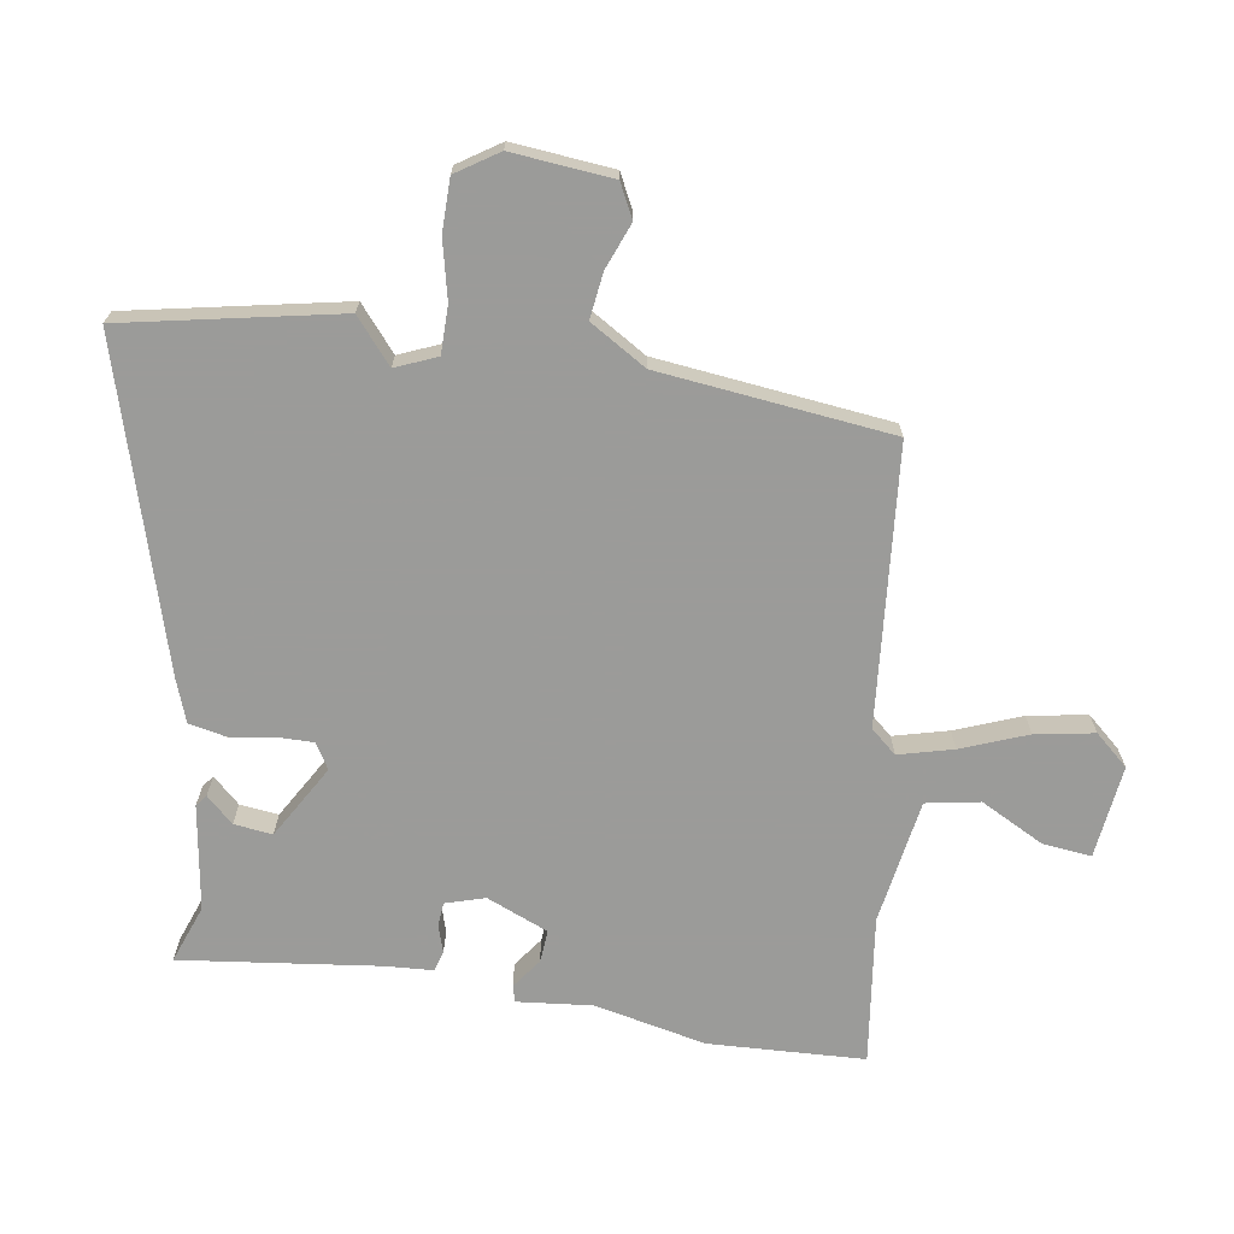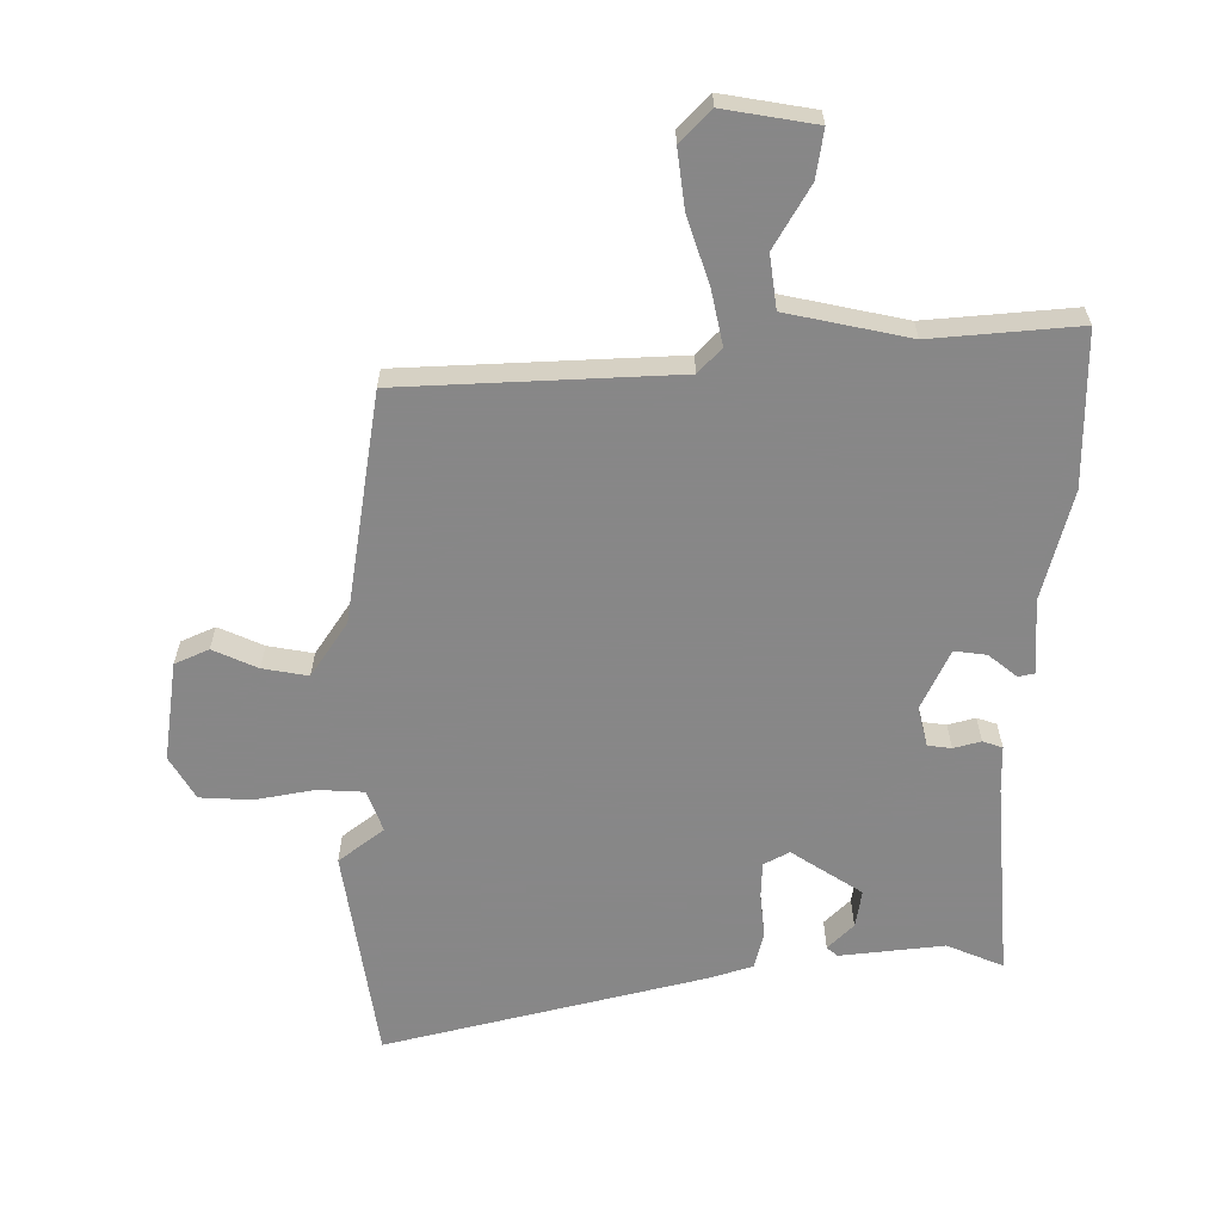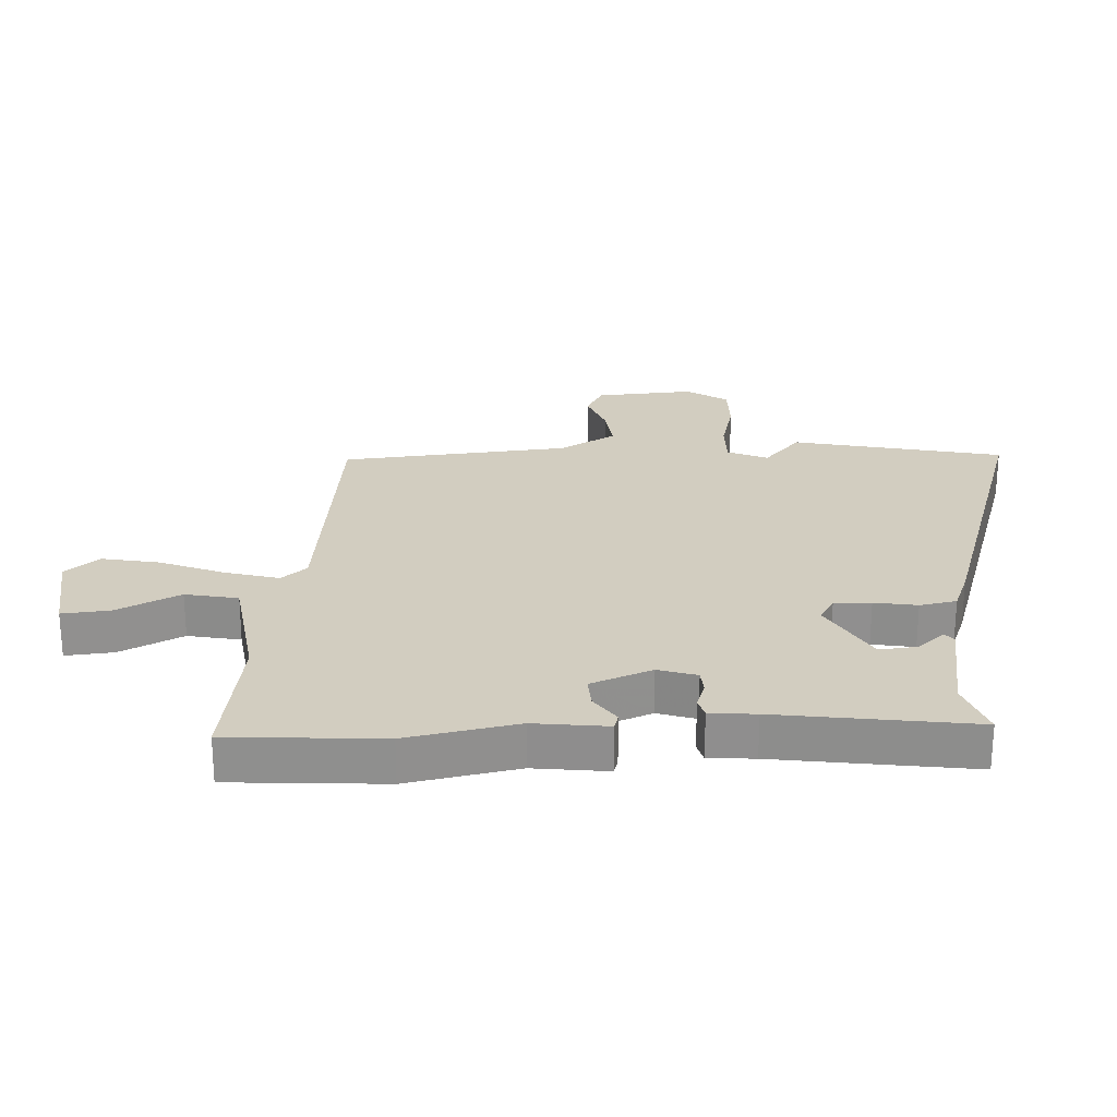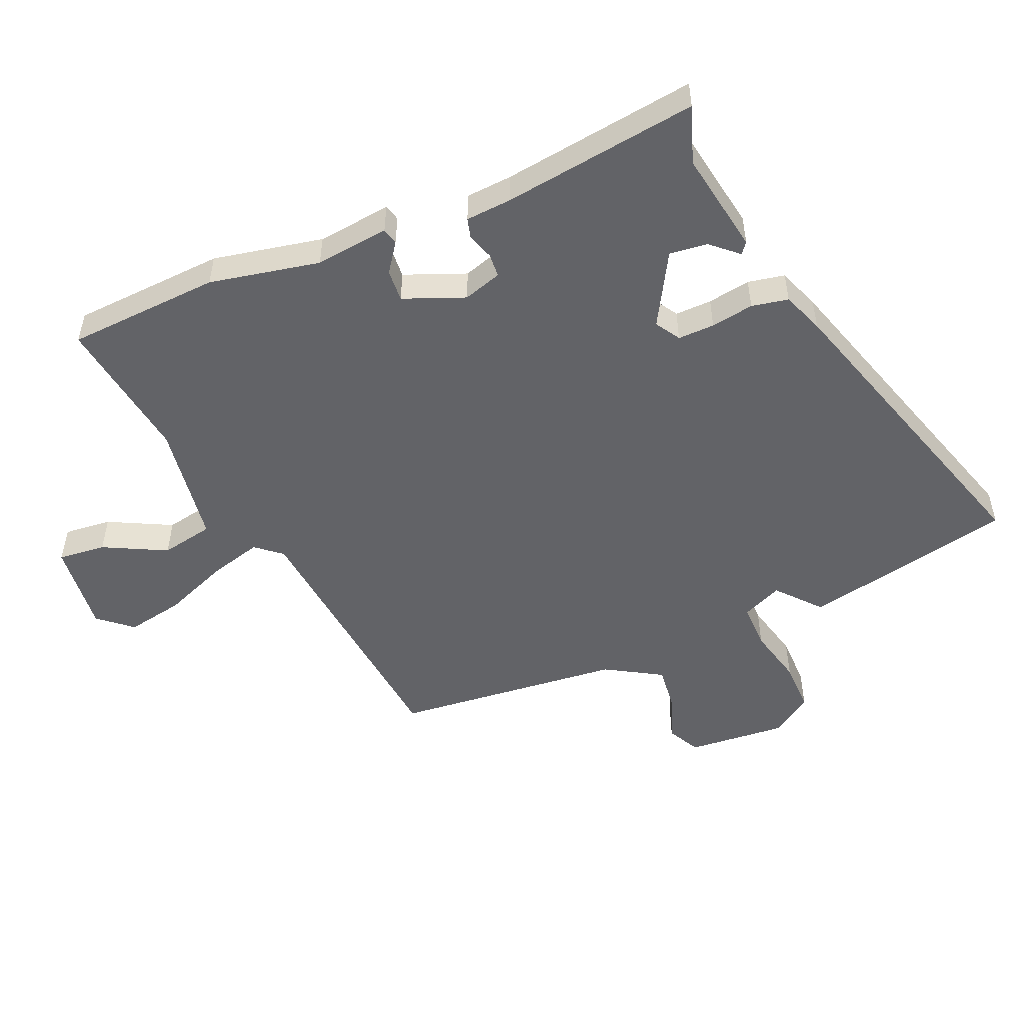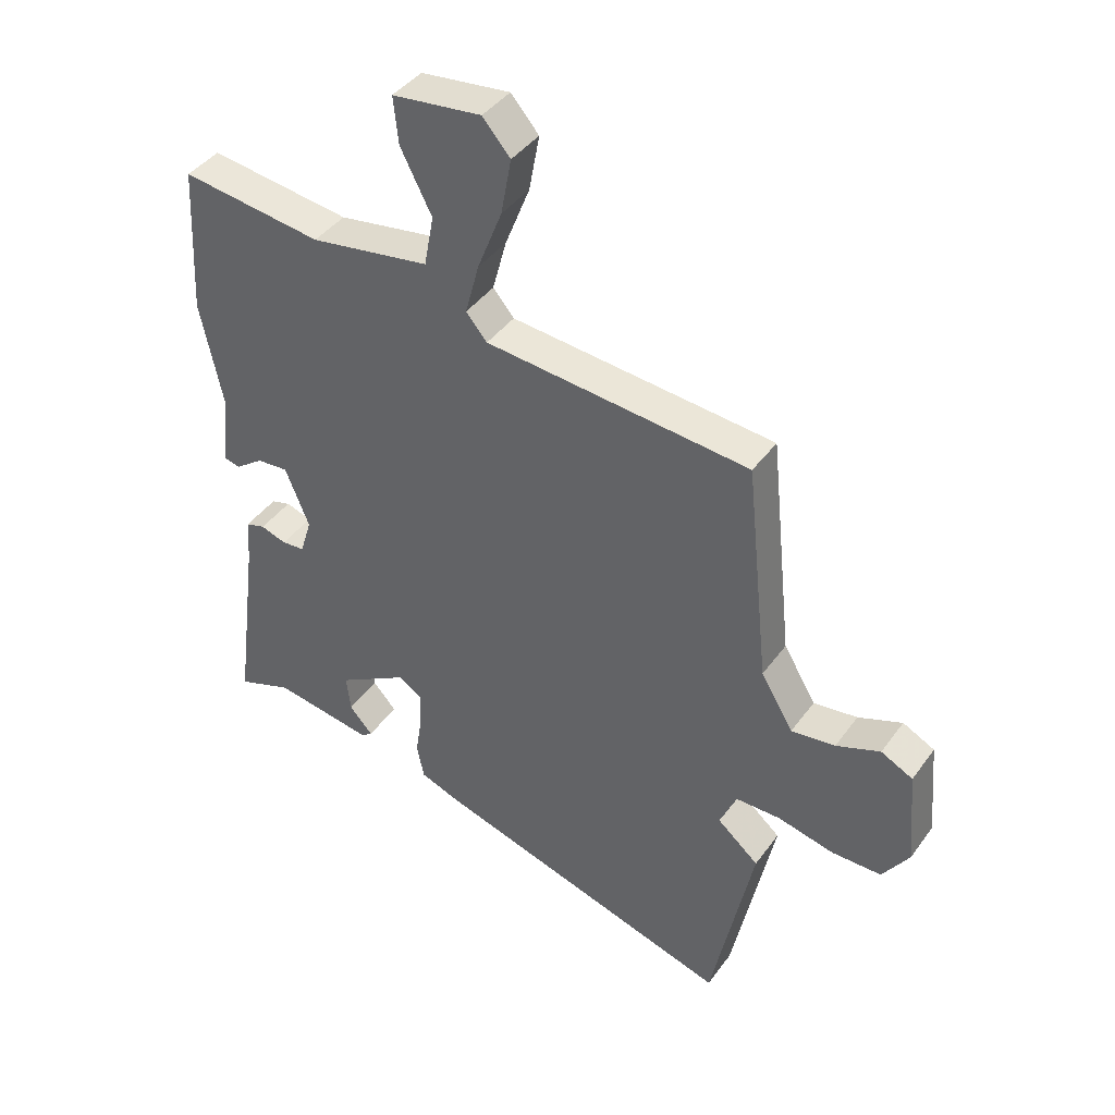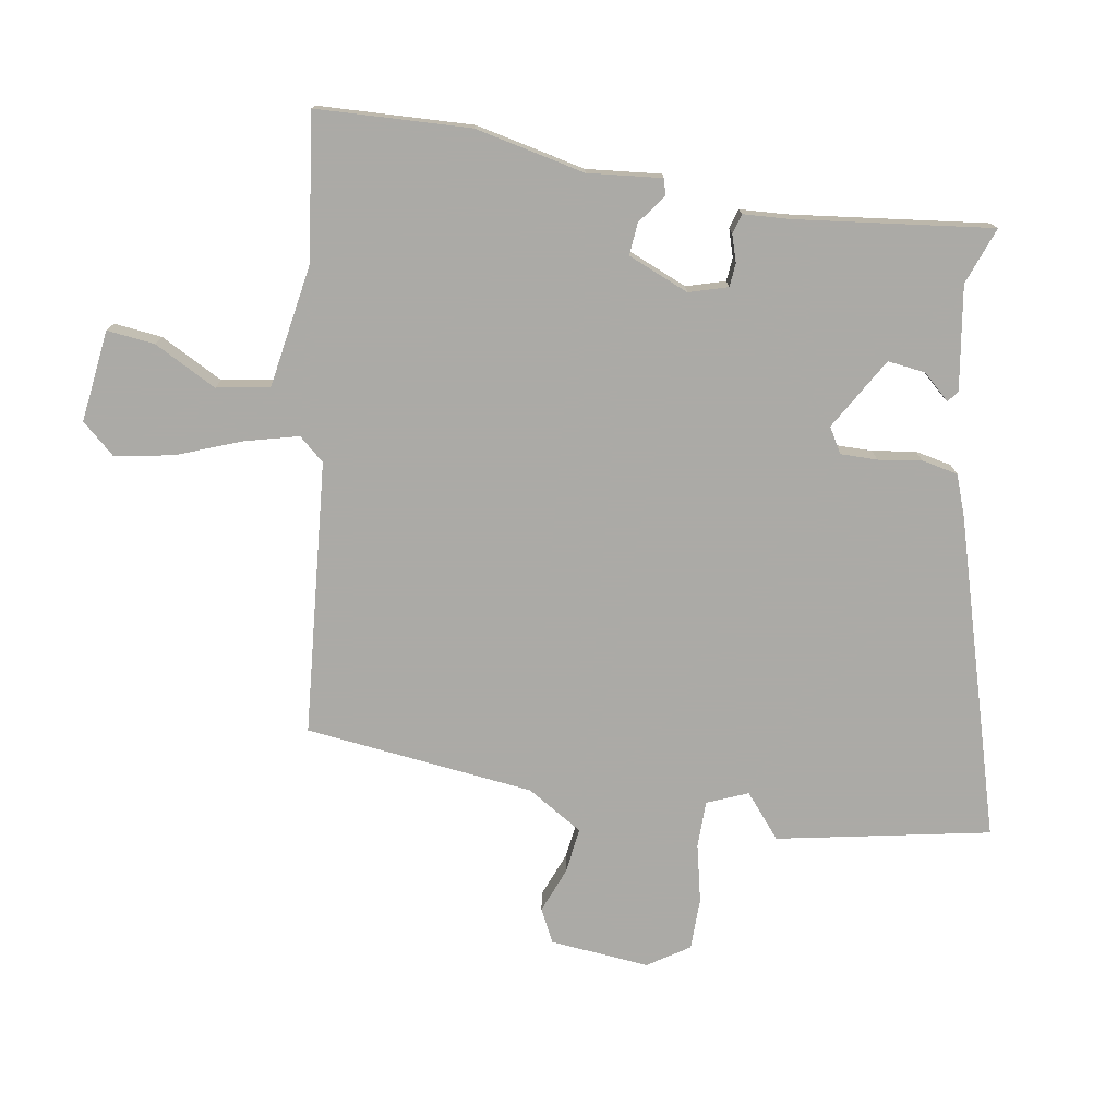
<metadata>
{"format":"obj","ext":"obj","renderer":"f3d","projection":"perspective","resolution":1024,"background":"white","views":[{"elev":-69.6,"azim":-99.3,"up":"+Y"},{"elev":-62.6,"azim":-2.8,"up":"+Y"},{"elev":24.7,"azim":88.0,"up":"+Y"},{"elev":-51.0,"azim":113.5,"up":"+Y"},{"elev":41.4,"azim":-147.3,"up":"+Z"},{"elev":-75.9,"azim":80.1,"up":"+Y"}]}
</metadata>
<code>
v 0.497 0.07 0.562
v 0.51 0.07 0.315
v 0.473 0.07 0.138
v 0.486 0.07 0.019
v 0.46 0.07 0.012
v 0.413 0.07 0.046
v 0.361 0.07 0.05
v 0.321 0.07 -0.048
v 0.34 0.07 -0.11
v 0.378 0.07 -0.113
v 0.421 0.07 -0.099
v 0.453 0.07 -0.108
v 0.458 0.07 -0.182
v 0.499 0.07 -0.497
v 0.407 0.07 -0.464
v 0.241 0.07 -0.491
v 0.223 0.07 -0.477
v 0.262 0.07 -0.434
v 0.269 0.07 -0.373
v 0.153 0.07 -0.306
v 0.113 0.07 -0.33
v 0.114 0.07 -0.389
v 0.125 0.07 -0.458
v 0.113 0.07 -0.517
v 0.046 0.07 -0.542
v -0.46 0.07 -0.695
v -0.53 0.07 -0.355
v -0.461 0.07 -0.296
v -0.489 0.07 -0.231
v -0.564 0.07 -0.231
v -0.657 0.07 -0.253
v -0.74 0.07 -0.253
v -0.784 0.07 -0.187
v -0.77 0.07 -0.027
v -0.717 0.07 0
v -0.644 0.07 -0.028
v -0.571 0.07 -0.037
v -0.517 0.07 0.053
v -0.478 0.07 0.422
v -0.039 0.07 0.464
v -0.004 0.07 0.505
v -0.027 0.07 0.591
v -0.068 0.07 0.695
v -0.085 0.07 0.788
v -0.039 0.07 0.841
v 0.109 0.07 0.824
v 0.101 0.07 0.747
v 0.049 0.07 0.646
v 0.065 0.07 0.561
v 0.263 0.07 0.53
v 0.497 0 0.562
v 0.51 0 0.315
v 0.473 0 0.138
v 0.486 0 0.019
v 0.46 0 0.012
v 0.413 0 0.046
v 0.361 0 0.05
v 0.321 0 -0.048
v 0.34 0 -0.11
v 0.378 0 -0.113
v 0.421 0 -0.099
v 0.453 0 -0.108
v 0.458 0 -0.182
v 0.499 0 -0.497
v 0.407 0 -0.464
v 0.241 0 -0.491
v 0.223 0 -0.477
v 0.262 0 -0.434
v 0.269 0 -0.373
v 0.153 0 -0.306
v 0.113 0 -0.33
v 0.114 0 -0.389
v 0.125 0 -0.458
v 0.113 0 -0.517
v 0.046 0 -0.542
v -0.46 0 -0.695
v -0.53 0 -0.355
v -0.461 0 -0.296
v -0.489 0 -0.231
v -0.564 0 -0.231
v -0.657 0 -0.253
v -0.74 0 -0.253
v -0.784 0 -0.187
v -0.77 0 -0.027
v -0.717 0 0
v -0.644 0 -0.028
v -0.571 0 -0.037
v -0.517 0 0.053
v -0.478 0 0.422
v -0.039 0 0.464
v -0.004 0 0.505
v -0.027 0 0.591
v -0.068 0 0.695
v -0.085 0 0.788
v -0.039 0 0.841
v 0.109 0 0.824
v 0.101 0 0.747
v 0.049 0 0.646
v 0.065 0 0.561
v 0.263 0 0.53
f 46 47 48
f 45 46 48
f 44 45 48
f 43 44 48
f 42 43 48
f 41 42 48 49
f 40 41 49 50
f 38 39 40
f 1 2 3
f 50 1 3
f 40 50 3
f 38 40 3
f 37 38 3
f 34 35 36
f 33 34 36
f 32 33 36
f 31 32 36
f 30 31 36
f 29 30 36 37
f 26 27 28
f 25 26 28
f 24 25 28
f 23 24 28
f 22 23 28
f 28 29 37
f 22 28 37
f 21 22 37
f 15 16 17 18
f 15 18 19
f 13 14 15 19
f 13 19 20
f 12 13 20
f 11 12 20
f 10 11 20
f 3 4 5 6
f 3 6 7
f 37 3 7
f 21 37 7 8
f 9 10 20 21
f 8 9 21
f 98 97 96
f 98 96 95
f 98 95 94
f 98 94 93
f 98 93 92
f 99 98 92 91
f 100 99 91 90
f 90 89 88
f 53 52 51
f 53 51 100
f 53 100 90
f 53 90 88
f 53 88 87
f 86 85 84
f 86 84 83
f 86 83 82
f 86 82 81
f 86 81 80
f 87 86 80 79
f 78 77 76
f 78 76 75
f 78 75 74
f 78 74 73
f 78 73 72
f 87 79 78
f 87 78 72
f 87 72 71
f 68 67 66 65
f 69 68 65
f 69 65 64 63
f 70 69 63
f 70 63 62
f 70 62 61
f 70 61 60
f 56 55 54 53
f 57 56 53
f 57 53 87
f 58 57 87 71
f 71 70 60 59
f 71 59 58
f 1 51 52 2
f 2 52 53 3
f 3 53 54 4
f 4 54 55 5
f 5 55 56 6
f 6 56 57 7
f 7 57 58 8
f 8 58 59 9
f 9 59 60 10
f 10 60 61 11
f 11 61 62 12
f 12 62 63 13
f 13 63 64 14
f 14 64 65 15
f 15 65 66 16
f 16 66 67 17
f 17 67 68 18
f 18 68 69 19
f 19 69 70 20
f 20 70 71 21
f 21 71 72 22
f 22 72 73 23
f 23 73 74 24
f 24 74 75 25
f 25 75 76 26
f 26 76 77 27
f 27 77 78 28
f 28 78 79 29
f 29 79 80 30
f 30 80 81 31
f 31 81 82 32
f 32 82 83 33
f 33 83 84 34
f 34 84 85 35
f 35 85 86 36
f 36 86 87 37
f 37 87 88 38
f 38 88 89 39
f 39 89 90 40
f 40 90 91 41
f 41 91 92 42
f 42 92 93 43
f 43 93 94 44
f 44 94 95 45
f 45 95 96 46
f 46 96 97 47
f 47 97 98 48
f 48 98 99 49
f 49 99 100 50
f 50 100 51 1

</code>
